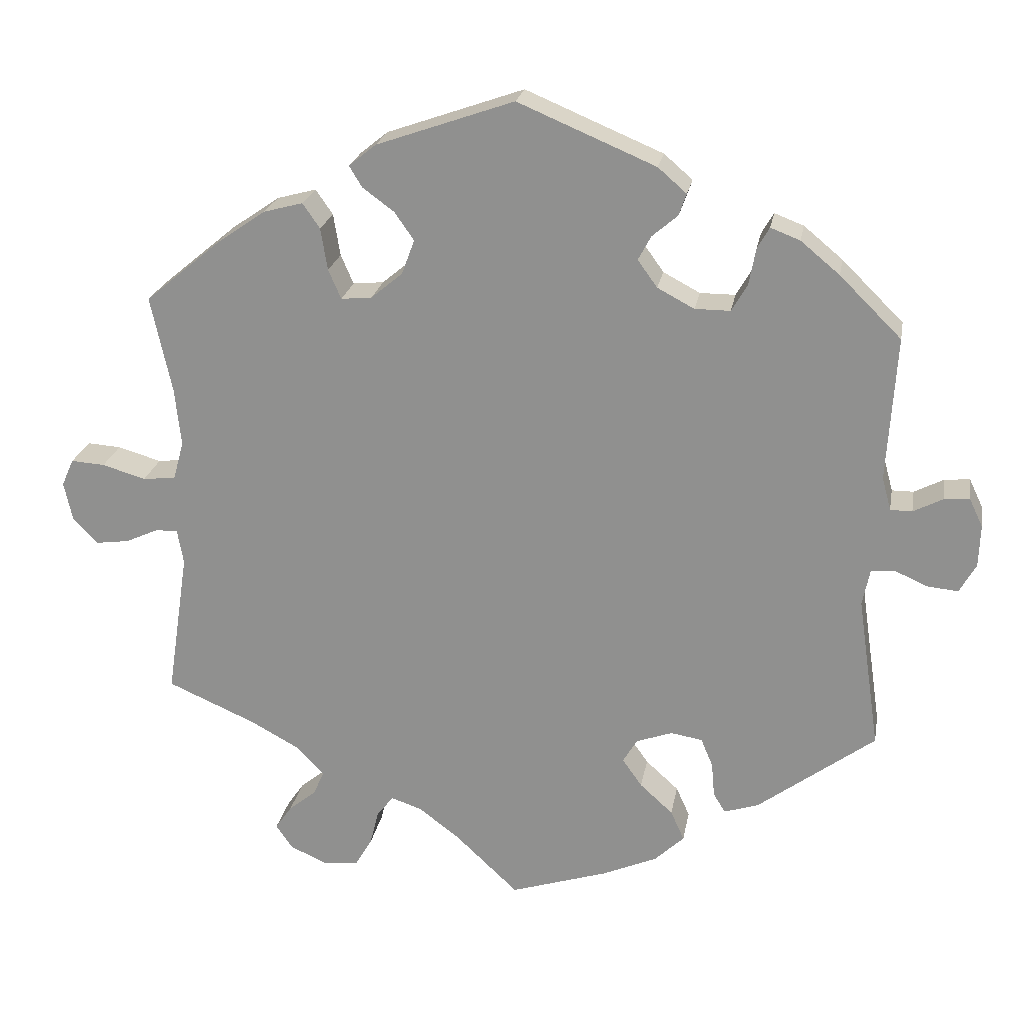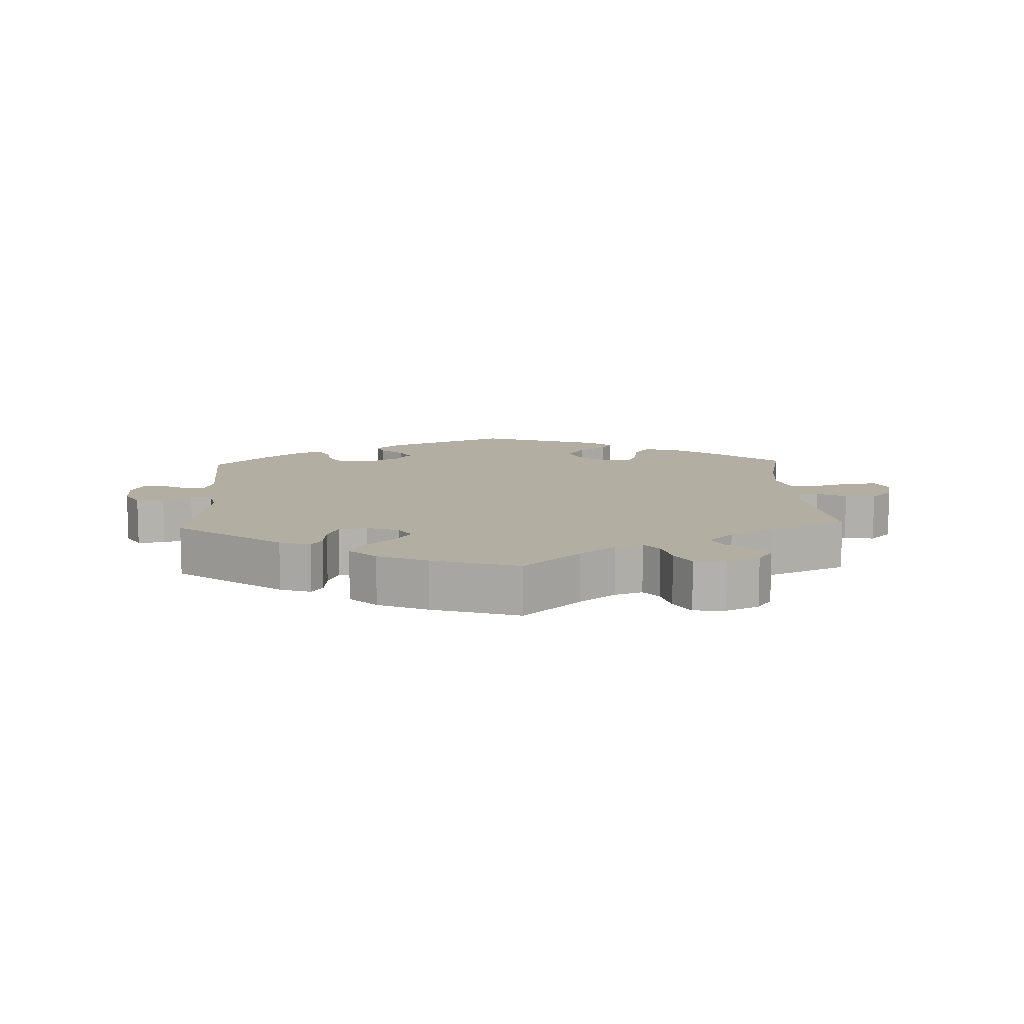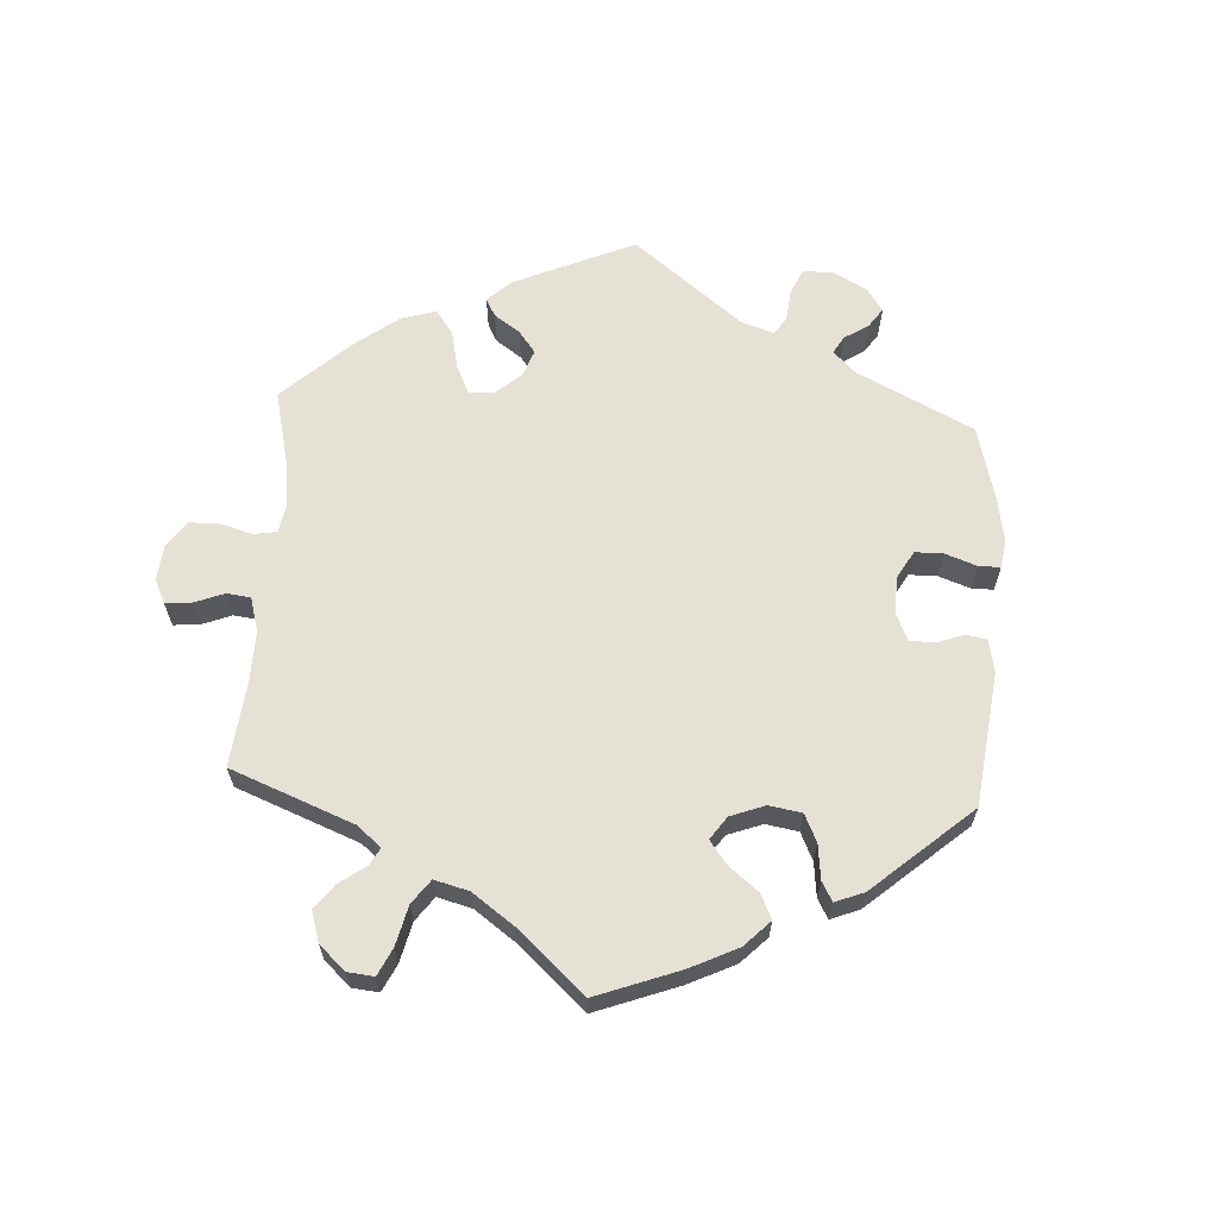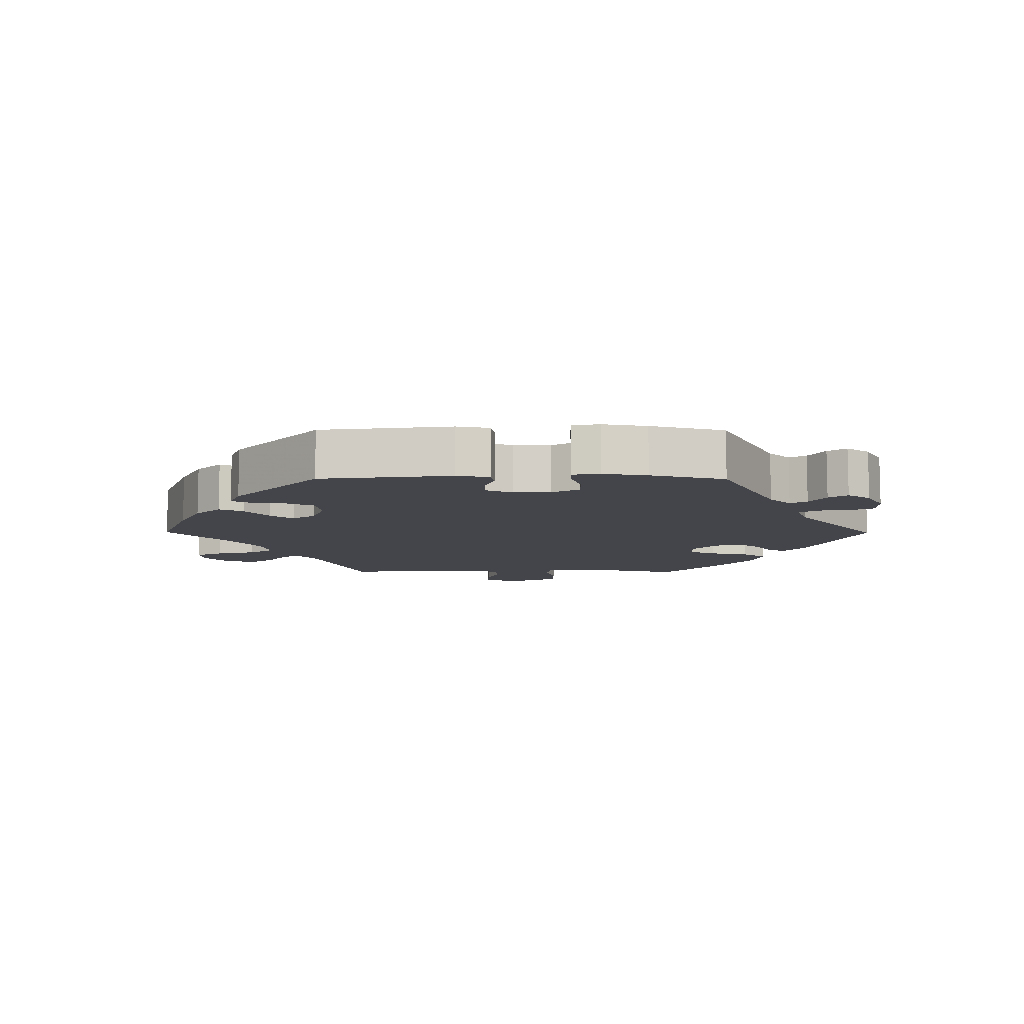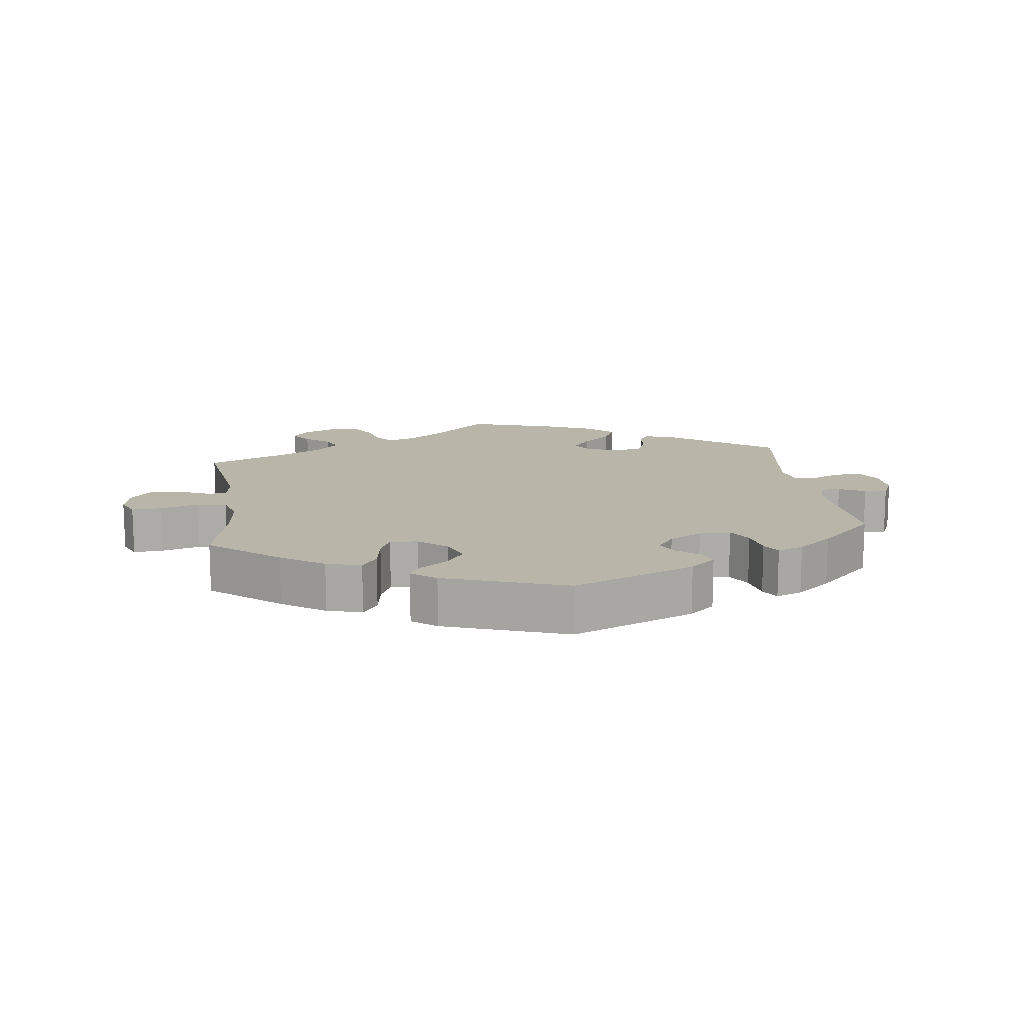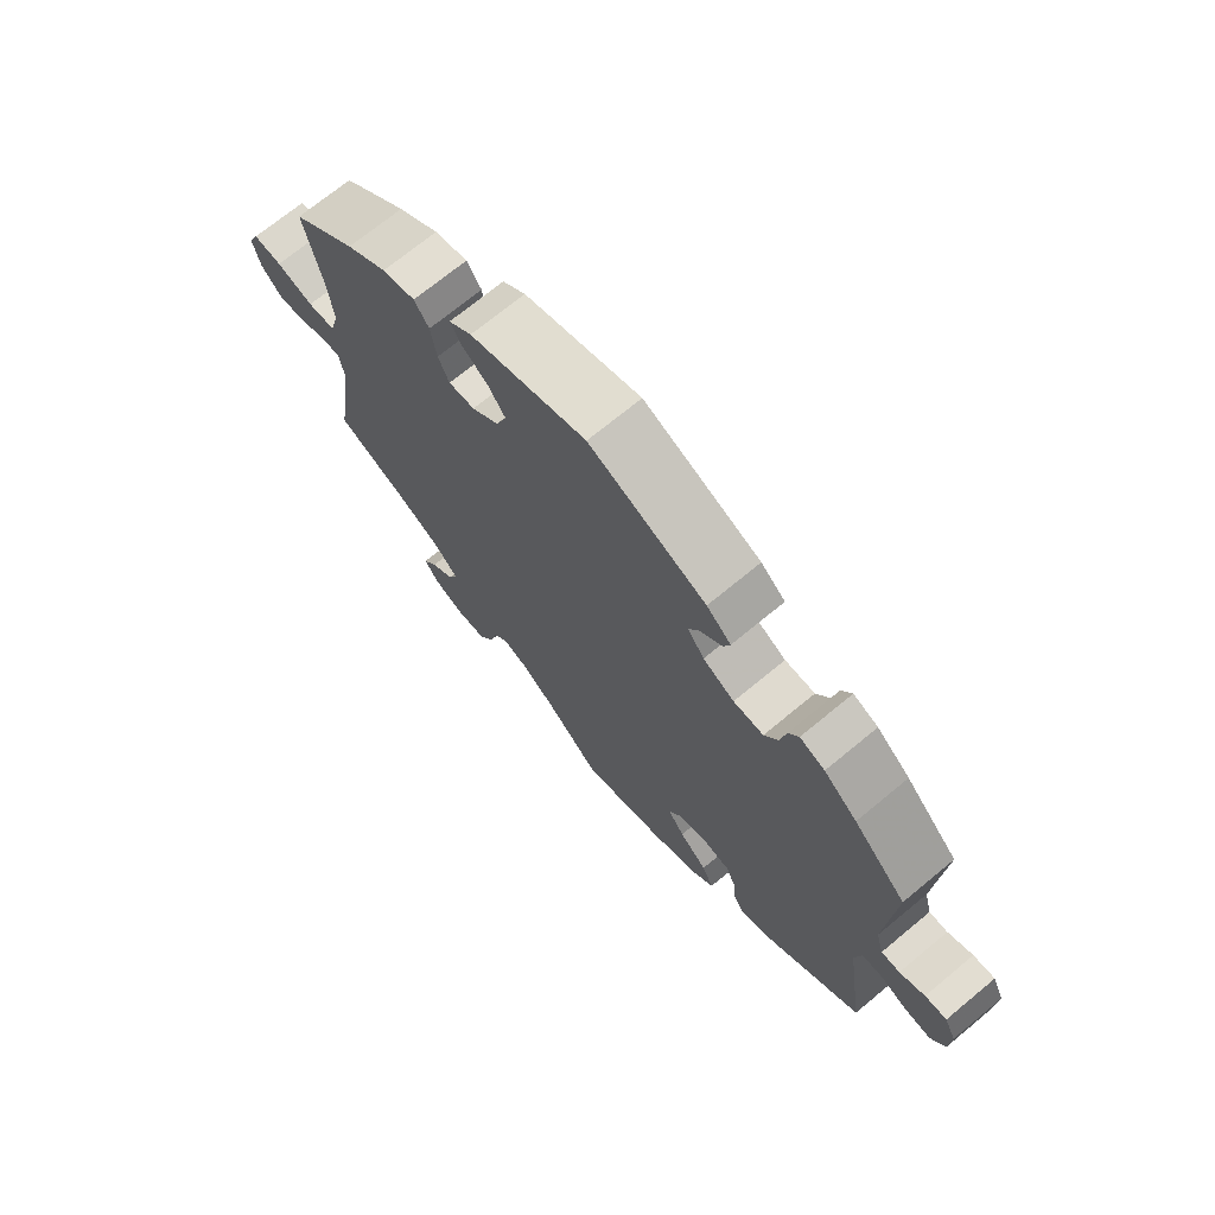
<metadata>
{"format":"obj","ext":"obj","renderer":"f3d","projection":"perspective","resolution":1024,"background":"white","views":[{"elev":22.5,"azim":10.0,"up":"+Z"},{"elev":10.8,"azim":177.4,"up":"+Y"},{"elev":64.1,"azim":-56.7,"up":"+Y"},{"elev":-9.2,"azim":29.6,"up":"+Y"},{"elev":13.7,"azim":-7.5,"up":"+Y"},{"elev":70.9,"azim":50.4,"up":"+Z"}]}
</metadata>
<code>
v 0.489 0.07 0.098
v 0.501 0.07 0.054
v 0.53 0.07 0.054
v 0.569 0.07 0.074
v 0.603 0.07 0.077
v 0.621 0.07 0.039
v 0.619 0.07 -0.017
v 0.597 0.07 -0.056
v 0.556 0.07 -0.052
v 0.513 0.07 -0.033
v 0.481 0.07 -0.035
v 0.471 0.07 -0.084
v 0.501 0.07 -0.288
v 0.345 0.07 -0.404
v 0.299 0.07 -0.419
v 0.283 0.07 -0.393
v 0.279 0.07 -0.347
v 0.263 0.07 -0.309
v 0.221 0.07 -0.302
v 0.173 0.07 -0.319
v 0.154 0.07 -0.351
v 0.18 0.07 -0.388
v 0.224 0.07 -0.428
v 0.242 0.07 -0.468
v 0.203 0.07 -0.505
v 0.129 0.07 -0.537
v 0 0.07 -0.578
v -0.084 0.07 -0.499
v -0.138 0.07 -0.458
v -0.179 0.07 -0.444
v -0.201 0.07 -0.471
v -0.213 0.07 -0.519
v -0.236 0.07 -0.558
v -0.283 0.07 -0.562
v -0.332 0.07 -0.54
v -0.354 0.07 -0.508
v -0.332 0.07 -0.476
v -0.295 0.07 -0.446
v -0.281 0.07 -0.413
v -0.318 0.07 -0.375
v -0.384 0.07 -0.339
v -0.501 0.07 -0.288
v -0.472 0.07 -0.095
v -0.48 0.07 -0.049
v -0.509 0.07 -0.049
v -0.553 0.07 -0.069
v -0.598 0.07 -0.075
v -0.631 0.07 -0.04
v -0.642 0.07 0.011
v -0.626 0.07 0.047
v -0.581 0.07 0.044
v -0.523 0.07 0.027
v -0.479 0.07 0.032
v -0.465 0.07 0.083
v -0.473 0.07 0.16
v -0.501 0.07 0.289
v -0.399 0.07 0.374
v -0.335 0.07 0.418
v -0.283 0.07 0.432
v -0.26 0.07 0.399
v -0.251 0.07 0.343
v -0.234 0.07 0.304
v -0.193 0.07 0.308
v -0.151 0.07 0.343
v -0.134 0.07 0.389
v -0.16 0.07 0.426
v -0.202 0.07 0.457
v -0.219 0.07 0.485
v -0.183 0.07 0.514
v 0 0.07 0.578
v 0.183 0.07 0.501
v 0.221 0.07 0.468
v 0.211 0.07 0.439
v 0.177 0.07 0.41
v 0.16 0.07 0.378
v 0.186 0.07 0.342
v 0.235 0.07 0.316
v 0.282 0.07 0.316
v 0.303 0.07 0.352
v 0.312 0.07 0.401
v 0.328 0.07 0.429
v 0.367 0.07 0.414
v 0.419 0.07 0.371
v 0.501 0.07 0.29
v 0.489 0 0.098
v 0.501 0 0.054
v 0.53 0 0.054
v 0.569 0 0.074
v 0.603 0 0.077
v 0.621 0 0.039
v 0.619 0 -0.017
v 0.597 0 -0.056
v 0.556 0 -0.052
v 0.513 0 -0.033
v 0.481 0 -0.035
v 0.471 0 -0.084
v 0.501 0 -0.288
v 0.345 0 -0.404
v 0.299 0 -0.419
v 0.283 0 -0.393
v 0.279 0 -0.347
v 0.263 0 -0.309
v 0.221 0 -0.302
v 0.173 0 -0.319
v 0.154 0 -0.351
v 0.18 0 -0.388
v 0.224 0 -0.428
v 0.242 0 -0.468
v 0.203 0 -0.505
v 0.129 0 -0.537
v 0 0 -0.578
v -0.084 0 -0.499
v -0.138 0 -0.458
v -0.179 0 -0.444
v -0.201 0 -0.471
v -0.213 0 -0.519
v -0.236 0 -0.558
v -0.283 0 -0.562
v -0.332 0 -0.54
v -0.354 0 -0.508
v -0.332 0 -0.476
v -0.295 0 -0.446
v -0.281 0 -0.413
v -0.318 0 -0.375
v -0.384 0 -0.339
v -0.501 0 -0.288
v -0.472 0 -0.095
v -0.48 0 -0.049
v -0.509 0 -0.049
v -0.553 0 -0.069
v -0.598 0 -0.075
v -0.631 0 -0.04
v -0.642 0 0.011
v -0.626 0 0.047
v -0.581 0 0.044
v -0.523 0 0.027
v -0.479 0 0.032
v -0.465 0 0.083
v -0.473 0 0.16
v -0.501 0 0.289
v -0.399 0 0.374
v -0.335 0 0.418
v -0.283 0 0.432
v -0.26 0 0.399
v -0.251 0 0.343
v -0.234 0 0.304
v -0.193 0 0.308
v -0.151 0 0.343
v -0.134 0 0.389
v -0.16 0 0.426
v -0.202 0 0.457
v -0.219 0 0.485
v -0.183 0 0.514
v 0 0 0.578
v 0.183 0 0.501
v 0.221 0 0.468
v 0.211 0 0.439
v 0.177 0 0.41
v 0.16 0 0.378
v 0.186 0 0.342
v 0.235 0 0.316
v 0.282 0 0.316
v 0.303 0 0.352
v 0.312 0 0.401
v 0.328 0 0.429
v 0.367 0 0.414
v 0.419 0 0.371
v 0.501 0 0.29
f 83 84 1
f 82 83 1
f 79 80 81 82
f 78 79 82 1
f 77 78 1 2
f 76 77 2
f 71 72 73 74
f 71 74 75
f 70 71 75
f 69 70 75 76
f 66 67 68 69
f 65 66 69 76
f 58 59 60 61
f 58 61 62
f 55 56 57 58
f 54 55 58 62
f 53 54 62 63
f 49 50 51 52
f 49 52 53
f 48 49 53
f 45 46 47 48
f 44 45 48 53
f 43 44 53 63
f 41 42 43 63
f 35 36 37 38
f 35 38 39
f 34 35 39
f 31 32 33 34
f 30 31 34 39
f 25 26 27 28
f 25 28 29
f 22 23 24 25
f 21 22 25 29
f 20 21 29 30
f 14 15 16 17
f 12 13 14 17
f 11 12 17 18
f 7 8 9 10
f 7 10 11
f 6 7 11
f 3 4 5 6
f 2 3 6 11
f 64 65 76 2
f 40 41 63 64
f 20 30 39 40
f 19 20 40 64
f 18 19 64
f 2 11 18 64
f 85 168 167
f 85 167 166
f 166 165 164 163
f 85 166 163 162
f 86 85 162 161
f 86 161 160
f 158 157 156 155
f 159 158 155
f 159 155 154
f 160 159 154 153
f 153 152 151 150
f 160 153 150 149
f 145 144 143 142
f 146 145 142
f 142 141 140 139
f 146 142 139 138
f 147 146 138 137
f 136 135 134 133
f 137 136 133
f 137 133 132
f 132 131 130 129
f 137 132 129 128
f 147 137 128 127
f 147 127 126 125
f 122 121 120 119
f 123 122 119
f 123 119 118
f 118 117 116 115
f 123 118 115 114
f 112 111 110 109
f 113 112 109
f 109 108 107 106
f 113 109 106 105
f 114 113 105 104
f 101 100 99 98
f 101 98 97 96
f 102 101 96 95
f 94 93 92 91
f 95 94 91
f 95 91 90
f 90 89 88 87
f 95 90 87 86
f 86 160 149 148
f 148 147 125 124
f 124 123 114 104
f 148 124 104 103
f 148 103 102
f 148 102 95 86
f 1 85 86 2
f 2 86 87 3
f 3 87 88 4
f 4 88 89 5
f 5 89 90 6
f 6 90 91 7
f 7 91 92 8
f 8 92 93 9
f 9 93 94 10
f 10 94 95 11
f 11 95 96 12
f 12 96 97 13
f 13 97 98 14
f 14 98 99 15
f 15 99 100 16
f 16 100 101 17
f 17 101 102 18
f 18 102 103 19
f 19 103 104 20
f 20 104 105 21
f 21 105 106 22
f 22 106 107 23
f 23 107 108 24
f 24 108 109 25
f 25 109 110 26
f 26 110 111 27
f 27 111 112 28
f 28 112 113 29
f 29 113 114 30
f 30 114 115 31
f 31 115 116 32
f 32 116 117 33
f 33 117 118 34
f 34 118 119 35
f 35 119 120 36
f 36 120 121 37
f 37 121 122 38
f 38 122 123 39
f 39 123 124 40
f 40 124 125 41
f 41 125 126 42
f 42 126 127 43
f 43 127 128 44
f 44 128 129 45
f 45 129 130 46
f 46 130 131 47
f 47 131 132 48
f 48 132 133 49
f 49 133 134 50
f 50 134 135 51
f 51 135 136 52
f 52 136 137 53
f 53 137 138 54
f 54 138 139 55
f 55 139 140 56
f 56 140 141 57
f 57 141 142 58
f 58 142 143 59
f 59 143 144 60
f 60 144 145 61
f 61 145 146 62
f 62 146 147 63
f 63 147 148 64
f 64 148 149 65
f 65 149 150 66
f 66 150 151 67
f 67 151 152 68
f 68 152 153 69
f 69 153 154 70
f 70 154 155 71
f 71 155 156 72
f 72 156 157 73
f 73 157 158 74
f 74 158 159 75
f 75 159 160 76
f 76 160 161 77
f 77 161 162 78
f 78 162 163 79
f 79 163 164 80
f 80 164 165 81
f 81 165 166 82
f 82 166 167 83
f 83 167 168 84
f 84 168 85 1

</code>
